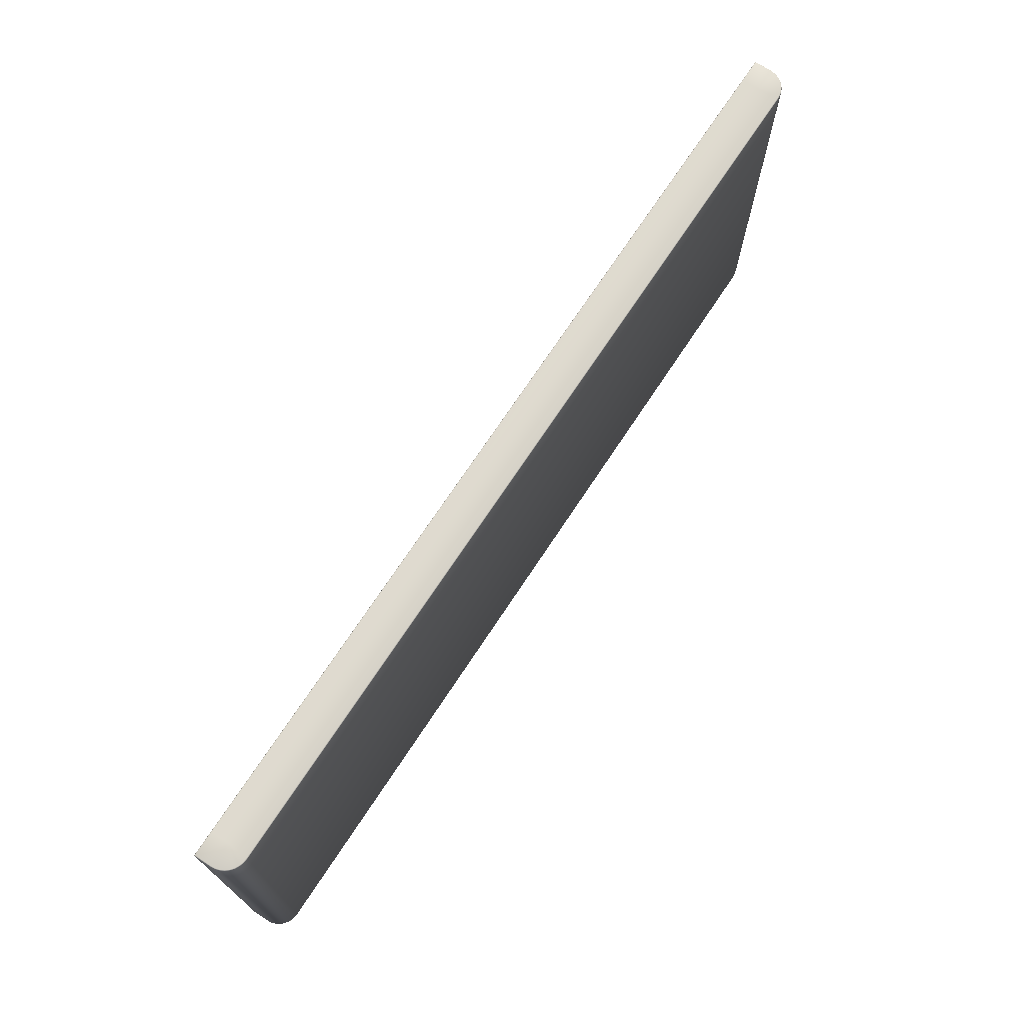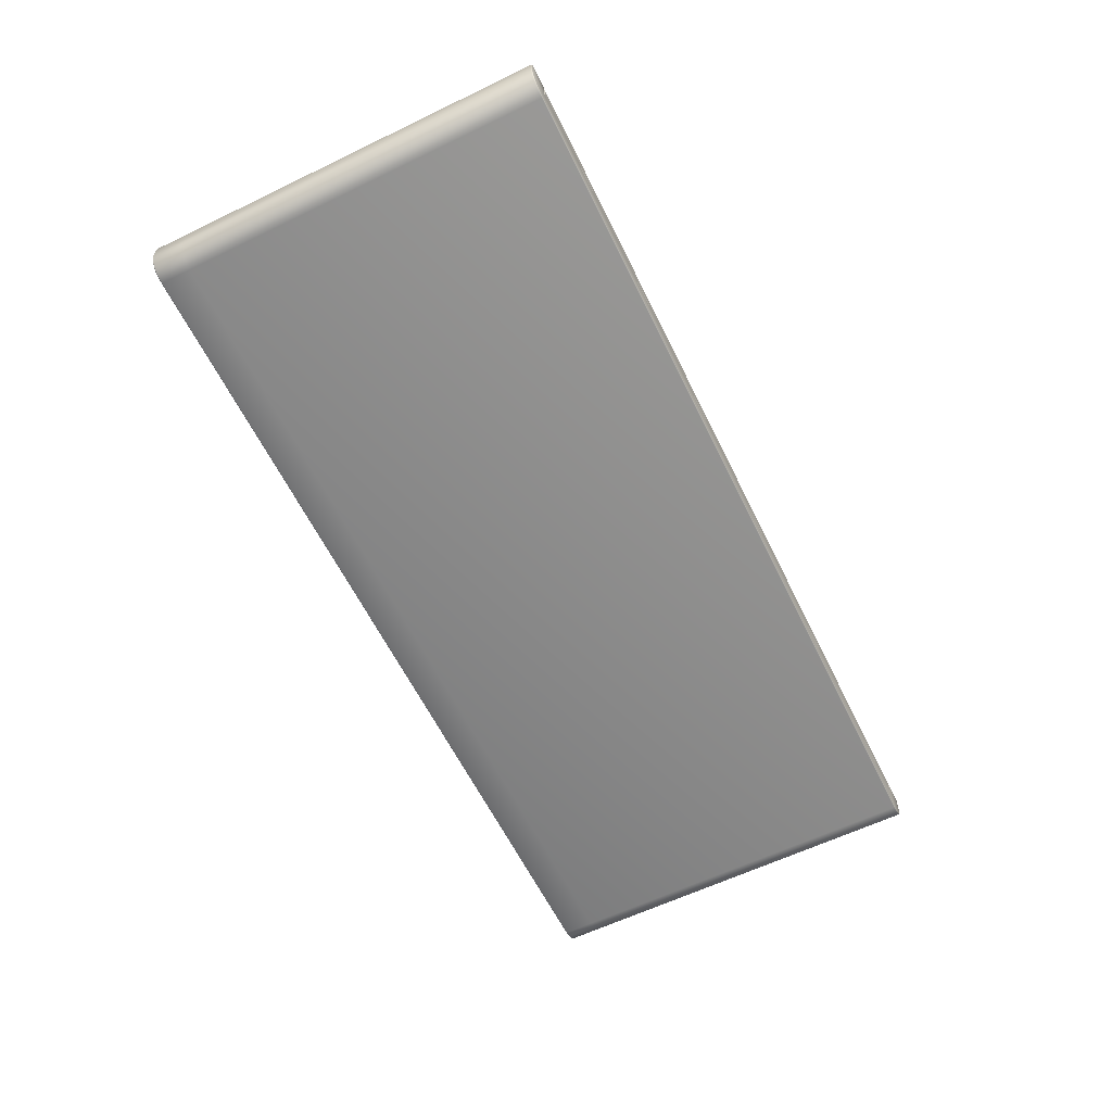
<metadata>
{"format":"obj","ext":"obj","renderer":"f3d","projection":"perspective","resolution":1024,"background":"white","views":[{"elev":71.7,"azim":123.4,"up":"+Y"},{"elev":-61.3,"azim":-63.9,"up":"+Z"}]}
</metadata>
<code>
g ENV_startPlatform_MO
v -1074 1005 -18.84
v -1074 1004 -19.12
v -1072 1004 -19.68
v -1074 87.97 -18.84
v -1072 87.72 -19.12
v -1072 89.12 -19.68
v 1077 1005 -18.84
v 1076 1005 -19.12
v 1076 1004 -19.68
v 1077 87.97 -18.84
v 1077 89.12 -19.12
v 1076 89.12 -19.68
v -1072 1005 -19.12
v -1074 1005 -18.84
v -1072 1004 -19.68
v 1077 1004 -19.12
v 1077 1005 -18.84
v 1076 1004 -19.68
v 1076 87.72 -19.12
v 1077 87.97 -18.84
v 1076 89.12 -19.68
v -1074 89.12 -19.12
v -1074 87.97 -18.84
v -1072 89.12 -19.68
v 1079 89.08 -21.28
v 1080 87.34 18.9
v 1080 87.37 -22.01
v 1079 89.05 18.9
v 1080 89.05 20.6
v 1081 87.65 20.29
v 1142 1006 20.6
v 1142 1082 20.6
v 1143 1082 18.86
v 1143 1006 18.86
v 1142 89.08 20.57
v 1143 89.08 18.86
v 1118 89.08 -67.27
v 1109 87.27 -70.72
v 1118 87.37 -66.68
v 1110 89.15 -71.55
v 1109 89.15 -72.28
v 1108 87.58 -71.62
v 1107 87.27 -71.83
v 1107 89.15 -72.87
v 1098 87.37 -74.82
v 1098 89.08 -75.52
v 1087 87.37 -75.87
v 1087 89.08 -76.6
v -1083 87.37 -75.87
v -1083 89.08 -76.6
v -1094 87.37 -74.82
v -1094 89.08 -75.52
v -1104 87.37 -71.73
v -1105 89.08 -72.39
v -1114 87.37 -66.68
v -1114 89.08 -67.27
v -1139 1006 18.86
v -1139 1082 18.86
v -1138 1082 20.6
v -1138 1006 20.6
v -1139 89.08 18.86
v -1138 89.08 20.57
v -1138 1006 20.6
v -1138 1082 20.6
v -1136 1082 21.3
v -1136 1006 21.3
v -1138 89.08 20.57
v -1078 1082 21.3
v -1136 89.08 21.3
v -1078 1006 21.3
v -1078 89.05 21.3
v -1076 1006 20.6
v -1076 89.05 20.6
v -1076 89.05 18.9
v -1075 89.08 -21.28
v -1076 87.37 -22.01
v -1076 87.34 18.9
v -1076 89.05 20.6
v -1077 87.65 20.29
v 1082 1006 21.3
v 1082 1082 21.3
v 1140 1082 21.3
v 1140 1006 21.3
v 1142 1082 20.6
v 1142 1006 20.6
v 1140 89.08 21.3
v 1142 89.08 20.57
v 1082 89.05 21.3
v 1080 89.05 20.6
v 1080 1006 20.6
v 1143 1082 -21.28
v 1143 1006 18.86
v 1143 1082 18.86
v 1143 1006 -21.28
v 1143 89.08 18.86
v 1142 1082 -32.07
v 1143 89.08 -21.28
v 1142 1006 -32.07
v 1138 1082 -42.45
v 1142 89.08 -32.07
v 1138 1006 -42.45
v 1133 1082 -52.02
v 1138 89.08 -42.45
v 1133 1006 -52.02
v 1127 1082 -60.38
v 1133 89.08 -52.02
v 1127 1006 -60.38
v 1118 1082 -67.27
v 1127 89.08 -60.38
v 1118 1006 -67.27
v 1118 89.08 -67.27
v 1118 1006 -67.27
v 1118 1082 -67.27
v 1110 1082 -71.55
v 1110 1006 -71.55
v 1118 89.08 -67.27
v 1109 1082 -72.28
v 1110 89.15 -71.55
v 1109 1006 -72.28
v 1107 1082 -72.87
v 1109 89.15 -72.28
v 1107 1006 -72.87
v 1098 1082 -75.52
v 1107 89.15 -72.87
v 1098 1006 -75.52
v 1087 1082 -76.6
v 1098 89.08 -75.52
v 1087 1006 -76.6
v 1087 89.08 -76.6
v -1083 1082 -76.6
v -1083 89.08 -76.6
v -1083 1006 -76.6
v -1094 1082 -75.52
v -1094 89.08 -75.52
v -1094 1006 -75.52
v -1105 1082 -72.39
v -1105 89.08 -72.39
v -1105 1006 -72.39
v -1114 1082 -67.27
v -1114 89.08 -67.27
v -1114 1006 -67.27
v -1139 1082 -21.28
v -1139 1082 18.86
v -1139 1006 18.86
v -1139 1006 -21.28
v -1138 1006 -32.07
v -1138 1082 -32.07
v -1139 89.08 -21.28
v -1139 89.08 18.86
v -1138 89.08 -32.07
v -1135 1006 -42.45
v -1135 1082 -42.45
v -1135 89.08 -42.45
v -1129 1006 -52.02
v -1129 1082 -52.02
v -1129 89.08 -52.02
v -1123 1006 -60.38
v -1123 1082 -60.38
v -1123 89.08 -60.38
v -1114 1006 -67.27
v -1114 1082 -67.27
v -1114 89.08 -67.27
v 1080 87.37 -22.01
v -1076 87.37 -22.01
v -1075 89.08 -21.28
v 1079 89.08 -21.28
v 1126 1084 -59.89
v 1118 1084 -66.68
v 1118 1082 -67.27
v 1127 1082 -60.38
v 1133 1084 -51.6
v 1133 1082 -52.02
v 1138 1084 -42.17
v 1138 1082 -42.45
v 1141 1084 -31.93
v 1142 1082 -32.07
v 1142 1084 -21.24
v 1143 1082 -21.28
v 1142 1084 18.86
v 1143 1082 18.86
v 1142 1082 20.6
v 1142 1084 20.25
v 1118 1084 -66.68
v 1110 1082 -71.55
v 1118 1082 -67.27
v 1109 1084 -70.72
v 1109 1082 -72.28
v 1108 1084 -71.62
v 1107 1084 -71.83
v 1107 1082 -72.87
v 1098 1082 -75.52
v 1098 1084 -74.82
v 1087 1082 -76.6
v 1087 1084 -75.87
v -1083 1082 -76.6
v -1083 1084 -75.87
v -1094 1082 -75.52
v -1094 1084 -74.82
v -1105 1082 -72.39
v -1104 1084 -71.73
v -1114 1082 -67.27
v -1114 1084 -66.68
v 1127 89.08 -60.38
v 1118 89.08 -67.27
v 1118 87.37 -66.68
v 1126 87.37 -59.89
v 1133 89.08 -52.02
v 1133 87.37 -51.6
v 1138 89.08 -42.45
v 1138 87.37 -42.17
v 1142 89.08 -32.07
v 1141 87.37 -31.93
v 1143 89.08 -21.28
v 1142 87.37 -21.24
v 1143 89.08 18.86
v 1142 87.37 18.86
v 1142 89.08 20.57
v 1142 87.69 20.25
v -1123 1082 -60.38
v -1114 1082 -67.27
v -1114 1084 -66.68
v -1122 1084 -59.89
v -1129 1082 -52.02
v -1129 1084 -51.6
v -1135 1082 -42.45
v -1134 1084 -42.17
v -1138 1082 -32.07
v -1137 1084 -31.93
v -1139 1082 -21.28
v -1138 1084 -21.24
v -1139 1082 18.86
v -1138 1084 18.86
v -1138 1082 20.6
v -1138 1084 20.25
v -1122 87.37 -59.89
v -1114 87.37 -66.68
v -1114 89.08 -67.27
v -1123 89.08 -60.38
v -1129 87.37 -51.6
v -1129 89.08 -52.02
v -1134 87.37 -42.17
v -1135 89.08 -42.45
v -1137 87.37 -31.93
v -1138 89.08 -32.07
v -1138 87.37 -21.24
v -1139 89.08 -21.28
v -1138 87.37 18.86
v -1139 89.08 18.86
v -1138 89.08 20.57
v -1138 87.69 20.25
v 1082 87.34 20.57
v 1081 87.65 20.29
v 1080 89.05 20.6
v 1082 89.05 21.3
v 1140 87.37 20.57
v 1140 89.08 21.3
v 1142 89.08 20.57
v 1142 87.69 20.25
v 1080 87.34 18.9
v 1081 87.65 20.29
v 1082 87.34 20.57
v 1082 86.64 18.86
v 1080 87.37 -22.01
v 1140 86.64 18.86
v 1140 87.37 20.57
v 1081 86.64 -23.72
v -1076 87.37 -22.01
v 1142 87.37 18.86
v 1142 87.69 20.25
v 1140 86.64 -21.18
v 1142 87.37 -21.24
v 1139 86.64 -31.62
v 1141 87.37 -31.93
v -1077 86.64 -23.72
v 1136 86.64 -41.51
v 1131 86.64 -50.66
v 1138 87.37 -42.17
v 1133 87.37 -51.6
v -1076 87.34 18.9
v 1125 86.64 -58.67
v 1126 87.37 -59.89
v 1117 86.64 -65.25
v 1118 87.37 -66.68
v 1108 86.64 -70.26
v 1109 87.27 -70.72
v 1107 87.27 -71.83
v 1108 87.58 -71.62
v 1098 86.64 -73.15
v 1098 87.37 -74.82
v 1087 86.64 -74.16
v 1087 87.37 -75.87
v -1083 86.64 -74.16
v -1083 87.37 -75.87
v -1094 86.64 -73.15
v -1094 87.37 -74.82
v -1104 86.64 -70.12
v -1113 86.64 -65.25
v -1104 87.37 -71.73
v -1114 87.37 -66.68
v -1121 86.64 -58.67
v -1122 87.37 -59.89
v -1127 86.64 -50.66
v -1129 87.37 -51.6
v -1132 86.64 -41.51
v -1134 87.37 -42.17
v -1135 86.64 -31.62
v -1137 87.37 -31.93
v -1136 86.64 -21.18
v -1138 87.37 -21.24
v -1078 86.64 18.86
v -1136 86.64 18.86
v -1138 87.37 18.86
v -1136 87.37 20.57
v -1138 87.69 20.25
v -1078 87.34 20.57
v -1077 87.65 20.29
v 1142 1084 18.86
v 1142 1084 20.25
v 1140 1084 20.6
v 1140 1085 18.86
v 1142 1084 -21.24
v 1082 1085 18.86
v 1082 1084 20.6
v 1140 1085 -21.18
v 1141 1084 -31.93
v 1081 1085 -23.72
v 1139 1085 -31.62
v 1138 1084 -42.17
v 1136 1085 -41.51
v -1077 1085 -23.72
v 1133 1084 -51.6
v -1078 1085 18.86
v -1078 1084 20.6
v 1131 1085 -50.66
v 1126 1084 -59.89
v -1136 1085 18.86
v -1136 1084 20.6
v 1125 1085 -58.67
v 1118 1084 -66.68
v 1117 1085 -65.25
v 1109 1084 -70.72
v -1138 1084 18.86
v -1138 1084 20.25
v -1136 1085 -21.18
v -1138 1084 -21.24
v -1135 1085 -31.62
v -1137 1084 -31.93
v -1132 1085 -41.51
v -1127 1085 -50.66
v -1134 1084 -42.17
v -1129 1084 -51.6
v -1121 1085 -58.67
v -1122 1084 -59.89
v -1113 1085 -65.25
v -1114 1084 -66.68
v -1104 1085 -70.12
v -1104 1084 -71.73
v -1094 1085 -73.15
v -1094 1084 -74.82
v -1083 1085 -74.16
v -1083 1084 -75.87
v 1087 1085 -74.16
v 1087 1084 -75.87
v 1098 1085 -73.15
v 1098 1084 -74.82
v 1108 1085 -70.26
v 1107 1084 -71.83
v 1108 1084 -71.62
v 1140 1084 20.6
v 1142 1084 20.25
v 1142 1082 20.6
v 1140 1082 21.3
v 1082 1084 20.6
v 1082 1082 21.3
v -1078 1084 20.6
v -1078 1082 21.3
v -1136 1084 20.6
v -1136 1082 21.3
v -1138 1082 20.6
v -1138 1084 20.25
v -1136 87.37 20.57
v -1138 87.69 20.25
v -1138 89.08 20.57
v -1136 89.08 21.3
v -1078 87.34 20.57
v -1078 89.05 21.3
v -1076 89.05 20.6
v -1077 87.65 20.29
v -1076 89.05 20.6
v -1076 1006 20.6
v -1076 1006 18.86
v -1076 89.05 18.9
v -1075 89.08 -21.28
v -1075 1006 -21.28
v -1075 89.08 -21.28
v -1075 1006 -21.28
v 1079 1006 -21.28
v 1079 89.08 -21.28
v 1079 89.08 -21.28
v 1079 1006 -21.28
v 1079 1006 18.86
v 1079 89.05 18.9
v 1080 1006 20.6
v 1080 89.05 20.6
v -1078 1082 21.3
v 1082 1082 21.3
v 1082 1006 21.3
v -1078 1006 21.3
v -1076 1006 18.86
v 1079 1006 18.86
v 1079 1006 -21.28
v -1075 1006 -21.28
v -1076 1006 20.6
v 1079 1006 18.86
v -1076 1006 18.86
v 1080 1006 20.6
v -1078 1006 21.3
v 1082 1006 21.3
v -1072 1006 -17.73
v -1072 1006 17.71
v -1074 1005 17.71
v -1074 1005 -17.73
v -1074 1005 -17.73
v -1074 1005 17.71
v -1074 1004 17.71
v -1074 1004 -17.73
v -1072 1004 -19.68
v 1076 1004 -19.68
v 1076 1005 -19.12
v -1072 1005 -19.12
v -1072 1005 -19.12
v 1076 1005 -19.12
v 1076 1006 -17.73
v -1072 1006 -17.73
v -1074 1004 -17.73
v -1074 89.12 -17.73
v -1074 89.12 -19.12
v -1074 1004 -19.12
v -1074 1004 -19.12
v -1074 89.12 -19.12
v -1072 89.12 -19.68
v -1072 1004 -19.68
v -1074 89.12 -17.73
v -1074 89.12 17.71
v -1074 87.72 17.71
v -1074 87.72 -17.73
v -1074 87.72 -17.73
v -1074 87.72 17.71
v -1072 87.13 17.71
v -1072 87.13 -17.73
v -1072 87.13 -17.73
v 1076 87.13 -17.73
v 1076 87.72 -19.12
v -1072 87.72 -19.12
v -1072 87.72 -19.12
v 1076 87.72 -19.12
v 1076 89.12 -19.68
v -1072 89.12 -19.68
v 1078 1004 -17.73
v 1078 1004 17.71
v 1077 1005 17.71
v 1077 1005 -17.73
v 1077 1005 -17.73
v 1077 1005 17.71
v 1076 1006 17.71
v 1076 1006 -17.73
v 1076 1004 -19.68
v 1076 89.12 -19.68
v 1077 89.12 -19.12
v 1077 1004 -19.12
v 1077 1004 -19.12
v 1077 89.12 -19.12
v 1078 89.12 -17.73
v 1078 1004 -17.73
v 1076 87.13 -17.73
v 1076 87.13 17.71
v 1077 87.72 17.71
v 1077 87.72 -17.73
v 1077 87.72 -17.73
v 1077 87.72 17.71
v 1078 89.12 17.71
v 1078 89.12 -17.73
v -1072 1004 19.7
v -1072 89.12 19.7
v -1074 89.12 19.1
v -1074 1004 19.1
v -1074 1004 19.1
v -1074 89.12 19.1
v -1074 89.12 17.71
v -1074 1004 17.71
v -1072 1006 17.71
v 1076 1006 17.71
v 1076 1005 19.1
v -1072 1005 19.1
v -1072 1005 19.1
v 1076 1005 19.1
v 1076 1004 19.7
v -1072 1004 19.7
v -1072 89.12 19.7
v 1076 89.12 19.7
v 1076 87.72 19.1
v -1072 87.72 19.1
v -1072 87.72 19.1
v 1076 87.72 19.1
v 1076 87.13 17.71
v -1072 87.13 17.71
v 1078 1004 17.71
v 1078 89.12 17.71
v 1077 89.12 19.1
v 1077 1004 19.1
v 1077 1004 19.1
v 1077 89.12 19.1
v 1076 89.12 19.7
v 1076 1004 19.7
v 1076 1004 19.7
v 1076 89.12 19.7
v -1072 89.12 19.7
v -1072 1004 19.7
v 1078 89.12 -17.73
v 1078 89.12 17.71
v 1078 1004 17.71
v 1078 1004 -17.73
v -1074 1004 17.71
v -1074 89.12 17.71
v -1074 89.12 -17.73
v -1074 1004 -17.73
v 1076 87.13 17.71
v 1076 87.13 -17.73
v -1072 87.13 -17.73
v -1072 87.13 17.71
v -1072 1006 17.71
v -1072 1006 -17.73
v 1076 1006 -17.73
v 1076 1006 17.71
v -1074 1004 -19.12
v -1074 1005 -18.84
v -1074 1005 -17.73
v -1074 1004 -17.73
v -1074 1005 -17.73
v -1074 1005 -18.84
v -1072 1005 -19.12
v -1072 1006 -17.73
v -1072 87.72 -19.12
v -1074 87.97 -18.84
v -1074 87.72 -17.73
v -1072 87.13 -17.73
v -1074 87.72 -17.73
v -1074 87.97 -18.84
v -1074 89.12 -19.12
v -1074 89.12 -17.73
v 1076 1005 -19.12
v 1077 1005 -18.84
v 1077 1005 -17.73
v 1076 1006 -17.73
v 1077 1005 -17.73
v 1077 1005 -18.84
v 1077 1004 -19.12
v 1078 1004 -17.73
v 1077 87.72 -17.73
v 1077 87.97 -18.84
v 1076 87.72 -19.12
v 1076 87.13 -17.73
v 1077 89.12 -19.12
v 1077 87.97 -18.84
v 1077 87.72 -17.73
v 1078 89.12 -17.73
v -1072 1005 19.1
v -1074 1005 18.86
v -1074 1005 17.71
v -1072 1006 17.71
v -1074 1005 17.71
v -1074 1005 18.86
v -1074 1004 19.1
v -1074 1004 17.71
v -1074 1004 19.1
v -1074 1005 18.86
v -1072 1005 19.1
v -1072 1004 19.7
v -1074 89.12 19.1
v -1074 87.97 18.86
v -1074 87.72 17.71
v -1074 89.12 17.71
v -1074 87.72 17.71
v -1074 87.97 18.86
v -1072 87.72 19.1
v -1072 87.13 17.71
v -1072 87.72 19.1
v -1074 87.97 18.86
v -1074 89.12 19.1
v -1072 89.12 19.7
v 1077 1004 19.1
v 1077 1005 18.86
v 1077 1005 17.71
v 1078 1004 17.71
v 1077 1005 17.71
v 1077 1005 18.86
v 1076 1005 19.1
v 1076 1006 17.71
v 1076 1005 19.1
v 1077 1005 18.86
v 1077 1004 19.1
v 1076 1004 19.7
v 1076 87.72 19.1
v 1077 87.97 18.86
v 1077 87.72 17.71
v 1076 87.13 17.71
v 1077 87.72 17.71
v 1077 87.97 18.86
v 1077 89.12 19.1
v 1078 89.12 17.71
v 1077 89.12 19.1
v 1077 87.97 18.86
v 1076 87.72 19.1
v 1076 89.12 19.7
g ENV_startPlatform_MO_0
f 3 2 1
f 6 5 4
f 9 8 7
f 12 11 10
f 15 14 13
f 18 17 16
f 21 20 19
f 24 23 22
f 27 26 25
f 26 28 25
f 28 26 29
f 26 30 29
f 33 32 31
f 34 33 31
f 34 31 35
f 36 34 35
f 39 38 37
f 38 40 37
f 40 38 41
f 38 42 41
f 41 42 43
f 44 41 43
f 43 45 44
f 45 46 44
f 45 47 46
f 47 48 46
f 47 49 48
f 49 50 48
f 50 49 51
f 52 50 51
f 52 51 53
f 54 52 53
f 54 53 55
f 56 54 55
f 59 58 57
f 60 59 57
f 60 57 61
f 62 60 61
f 65 64 63
f 66 65 63
f 66 63 67
f 68 65 66
f 69 66 67
f 70 68 66
f 70 66 69
f 71 70 69
f 72 70 71
f 73 72 71
f 76 75 74
f 77 76 74
f 74 78 77
f 78 79 77
f 82 81 80
f 83 82 80
f 84 82 83
f 85 84 83
f 85 83 86
f 83 80 86
f 87 85 86
f 80 88 86
f 88 80 89
f 80 90 89
f 93 92 91
f 92 94 91
f 92 95 94
f 96 91 94
f 95 97 94
f 98 96 94
f 98 94 97
f 99 96 98
f 100 98 97
f 101 99 98
f 101 98 100
f 102 99 101
f 103 101 100
f 104 102 101
f 104 101 103
f 105 102 104
f 106 104 103
f 107 105 104
f 107 104 106
f 108 105 107
f 109 107 106
f 110 108 107
f 110 107 109
f 111 110 109
f 114 113 112
f 115 114 112
f 115 112 116
f 114 115 117
f 118 115 116
f 115 119 117
f 115 118 119
f 117 119 120
f 118 121 119
f 119 122 120
f 119 121 122
f 123 120 122
f 121 124 122
f 125 123 122
f 125 122 124
f 126 123 125
f 127 125 124
f 128 126 125
f 128 125 127
f 129 128 127
f 126 128 130
f 129 131 128
f 128 132 130
f 131 132 128
f 133 130 132
f 132 131 134
f 135 133 132
f 135 132 134
f 136 133 135
f 135 134 137
f 138 136 135
f 138 135 137
f 139 136 138
f 138 137 140
f 141 139 138
f 141 138 140
f 144 143 142
f 145 144 142
f 145 142 146
f 142 147 146
f 145 148 144
f 145 146 148
f 148 149 144
f 146 150 148
f 146 147 151
f 146 151 150
f 147 152 151
f 151 153 150
f 151 152 154
f 151 154 153
f 152 155 154
f 154 156 153
f 154 155 157
f 154 157 156
f 155 158 157
f 157 159 156
f 157 158 160
f 157 160 159
f 158 161 160
f 160 162 159
f 165 164 163
f 166 165 163
f 169 168 167
f 170 169 167
f 170 167 171
f 172 170 171
f 172 171 173
f 174 172 173
f 174 173 175
f 176 174 175
f 176 175 177
f 178 176 177
f 178 177 179
f 180 178 179
f 180 179 181
f 179 182 181
f 185 184 183
f 184 186 183
f 184 187 186
f 187 188 186
f 189 188 187
f 190 189 187
f 190 191 189
f 191 192 189
f 191 193 192
f 193 194 192
f 193 195 194
f 195 196 194
f 196 195 197
f 198 196 197
f 198 197 199
f 200 198 199
f 200 199 201
f 202 200 201
f 205 204 203
f 206 205 203
f 206 203 207
f 208 206 207
f 208 207 209
f 210 208 209
f 210 209 211
f 212 210 211
f 212 211 213
f 214 212 213
f 214 213 215
f 216 214 215
f 215 217 216
f 217 218 216
f 221 220 219
f 222 221 219
f 222 219 223
f 224 222 223
f 224 223 225
f 226 224 225
f 226 225 227
f 228 226 227
f 228 227 229
f 230 228 229
f 230 229 231
f 232 230 231
f 231 233 232
f 233 234 232
f 237 236 235
f 238 237 235
f 238 235 239
f 240 238 239
f 240 239 241
f 242 240 241
f 242 241 243
f 244 242 243
f 244 243 245
f 246 244 245
f 246 245 247
f 248 246 247
f 248 247 249
f 247 250 249
f 253 252 251
f 254 253 251
f 251 255 254
f 255 256 254
f 256 255 257
f 255 258 257
f 261 260 259
f 262 261 259
f 262 259 263
f 262 264 261
f 264 265 261
f 266 262 263
f 263 267 266
f 264 268 265
f 268 269 265
f 264 262 270
f 264 270 268
f 262 266 270
f 270 271 268
f 270 272 271
f 272 270 266
f 272 273 271
f 267 274 266
f 275 272 266
f 272 275 273
f 276 275 266
f 275 277 273
f 275 276 277
f 276 278 277
f 274 267 279
f 276 280 278
f 280 276 266
f 280 281 278
f 280 282 281
f 282 280 266
f 282 283 281
f 282 284 283
f 284 282 266
f 284 285 283
f 284 286 285
f 286 287 285
f 284 288 286
f 288 284 266
f 288 289 286
f 288 290 289
f 290 288 266
f 290 291 289
f 290 266 292
f 290 292 291
f 266 274 292
f 292 293 291
f 294 292 274
f 293 292 294
f 295 293 294
f 296 294 274
f 295 294 296
f 297 296 274
f 298 295 296
f 298 296 297
f 299 298 297
f 299 297 300
f 300 297 274
f 301 299 300
f 301 300 302
f 302 300 274
f 303 301 302
f 303 302 304
f 304 302 274
f 305 303 304
f 305 304 306
f 306 304 274
f 307 305 306
f 307 306 308
f 308 306 274
f 309 307 308
f 274 310 308
f 310 274 279
f 309 308 311
f 310 311 308
f 312 309 311
f 311 313 312
f 311 310 313
f 313 314 312
f 310 315 313
f 310 279 315
f 279 316 315
f 319 318 317
f 320 319 317
f 317 321 320
f 319 320 322
f 323 319 322
f 321 324 320
f 321 325 324
f 324 326 320
f 326 322 320
f 325 327 324
f 327 326 324
f 325 328 327
f 329 326 327
f 328 329 327
f 326 330 322
f 328 331 329
f 322 332 323
f 330 332 322
f 332 333 323
f 331 334 329
f 334 326 329
f 331 335 334
f 333 332 336
f 332 330 336
f 337 333 336
f 335 338 334
f 338 326 334
f 335 339 338
f 339 340 338
f 340 326 338
f 339 341 340
f 336 342 337
f 342 343 337
f 336 344 342
f 330 344 336
f 344 345 342
f 330 346 344
f 344 346 345
f 346 347 345
f 330 348 346
f 346 348 347
f 330 349 348
f 348 350 347
f 348 349 350
f 349 351 350
f 349 352 351
f 330 352 349
f 352 353 351
f 352 354 353
f 330 354 352
f 354 355 353
f 354 356 355
f 330 356 354
f 356 357 355
f 356 358 357
f 330 358 356
f 358 359 357
f 358 360 359
f 330 360 358
f 360 361 359
f 362 360 330
f 361 360 362
f 363 361 362
f 326 362 330
f 363 362 364
f 362 326 364
f 365 363 364
f 364 326 366
f 365 364 366
f 366 326 340
f 367 365 366
f 341 366 340
f 366 341 367
f 341 368 367
f 371 370 369
f 372 371 369
f 372 369 373
f 374 372 373
f 373 375 374
f 375 376 374
f 376 375 377
f 378 376 377
f 378 377 379
f 377 380 379
f 383 382 381
f 384 383 381
f 381 385 384
f 385 386 384
f 386 385 387
f 385 388 387
f 391 390 389
f 392 391 389
f 391 392 393
f 394 391 393
f 397 396 395
f 398 397 395
f 401 400 399
f 402 401 399
f 403 401 402
f 404 403 402
f 407 406 405
f 408 407 405
f 411 410 409
f 412 411 409
f 415 414 413
f 414 416 413
f 417 413 416
f 418 417 416
f 421 420 419
f 422 421 419
f 425 424 423
f 426 425 423
f 429 428 427
f 430 429 427
f 433 432 431
f 434 433 431
f 437 436 435
f 438 437 435
f 441 440 439
f 442 441 439
f 445 444 443
f 446 445 443
f 449 448 447
f 450 449 447
f 453 452 451
f 454 453 451
f 457 456 455
f 458 457 455
f 461 460 459
f 462 461 459
f 465 464 463
f 466 465 463
f 469 468 467
f 470 469 467
f 473 472 471
f 474 473 471
f 477 476 475
f 478 477 475
f 481 480 479
f 482 481 479
f 485 484 483
f 486 485 483
f 489 488 487
f 490 489 487
f 493 492 491
f 494 493 491
f 497 496 495
f 498 497 495
f 501 500 499
f 502 501 499
f 505 504 503
f 506 505 503
f 509 508 507
f 510 509 507
f 513 512 511
f 514 513 511
f 517 516 515
f 518 517 515
f 521 520 519
f 522 521 519
f 525 524 523
f 526 525 523
f 529 528 527
f 530 529 527
f 533 532 531
f 534 533 531
f 537 536 535
f 538 537 535
f 541 540 539
f 542 541 539
f 545 544 543
f 546 545 543
f 549 548 547
f 550 549 547
f 553 552 551
f 554 553 551
f 557 556 555
f 558 557 555
f 561 560 559
f 562 561 559
f 565 564 563
f 566 565 563
f 569 568 567
f 570 569 567
f 573 572 571
f 574 573 571
f 577 576 575
f 578 577 575
f 581 580 579
f 582 581 579
f 585 584 583
f 586 585 583
f 589 588 587
f 590 589 587
f 593 592 591
f 594 593 591
f 597 596 595
f 598 597 595
f 601 600 599
f 602 601 599
f 605 604 603
f 606 605 603
f 609 608 607
f 610 609 607
f 613 612 611
f 614 613 611

</code>
